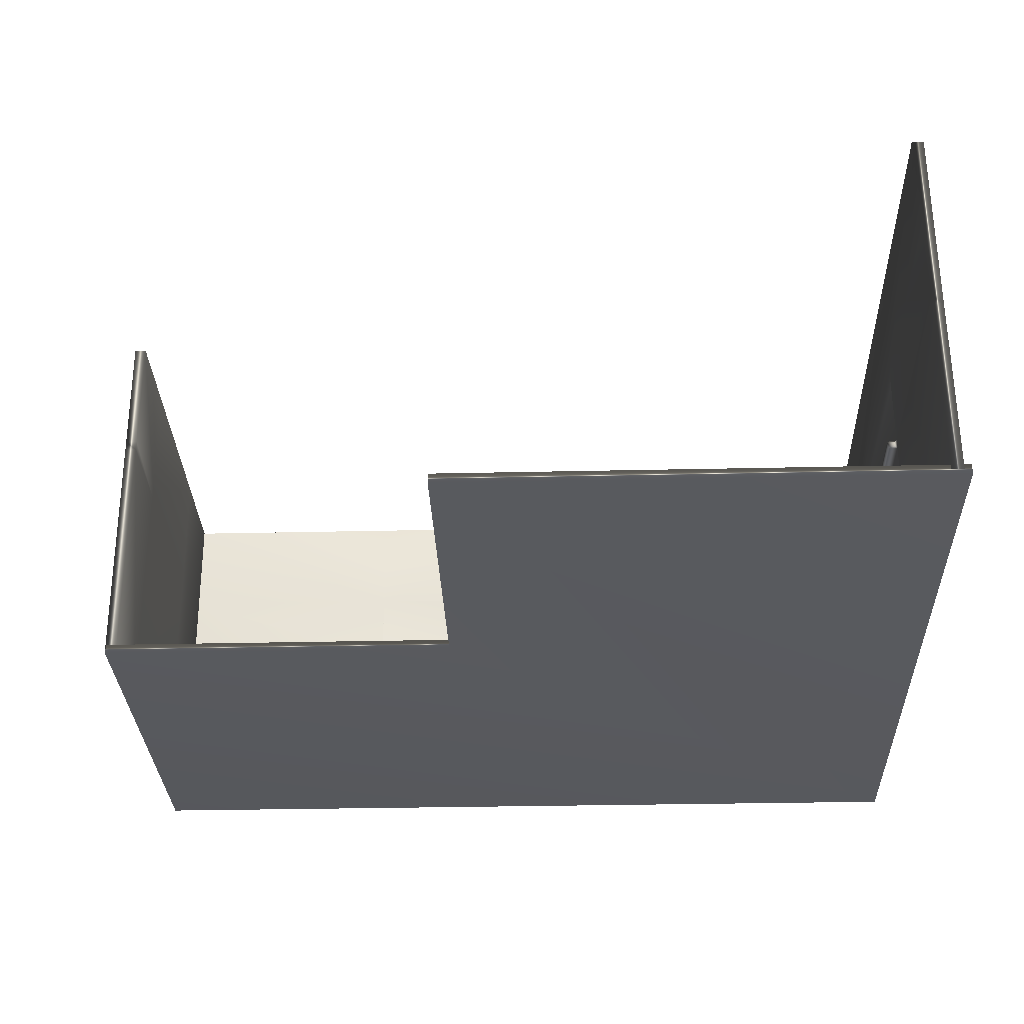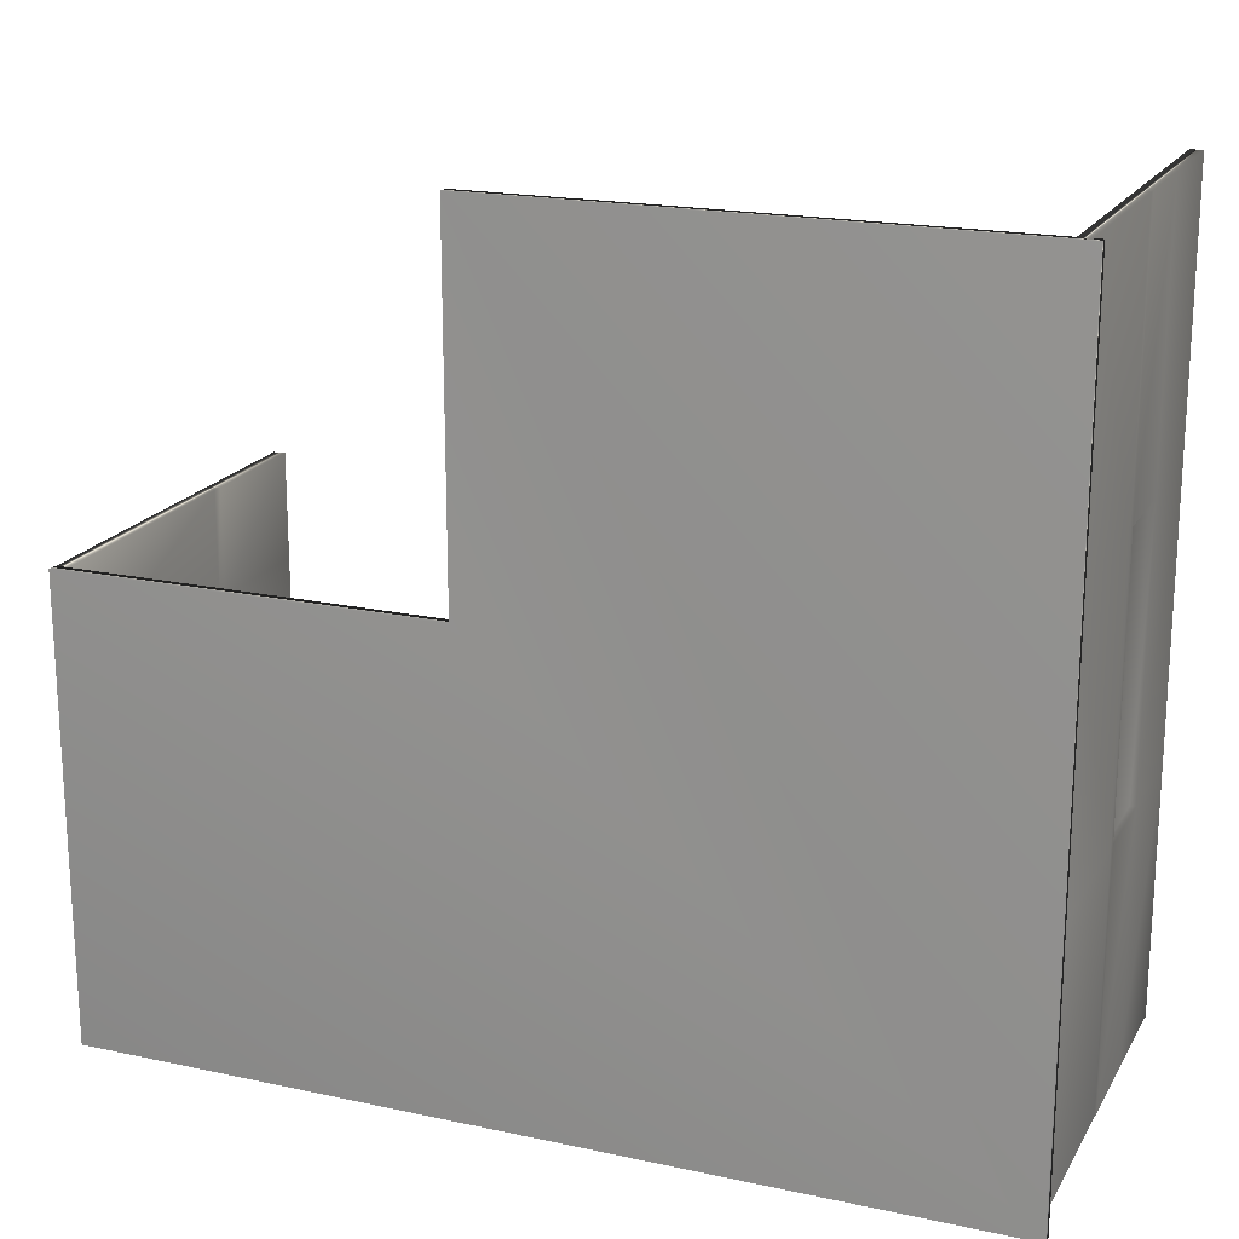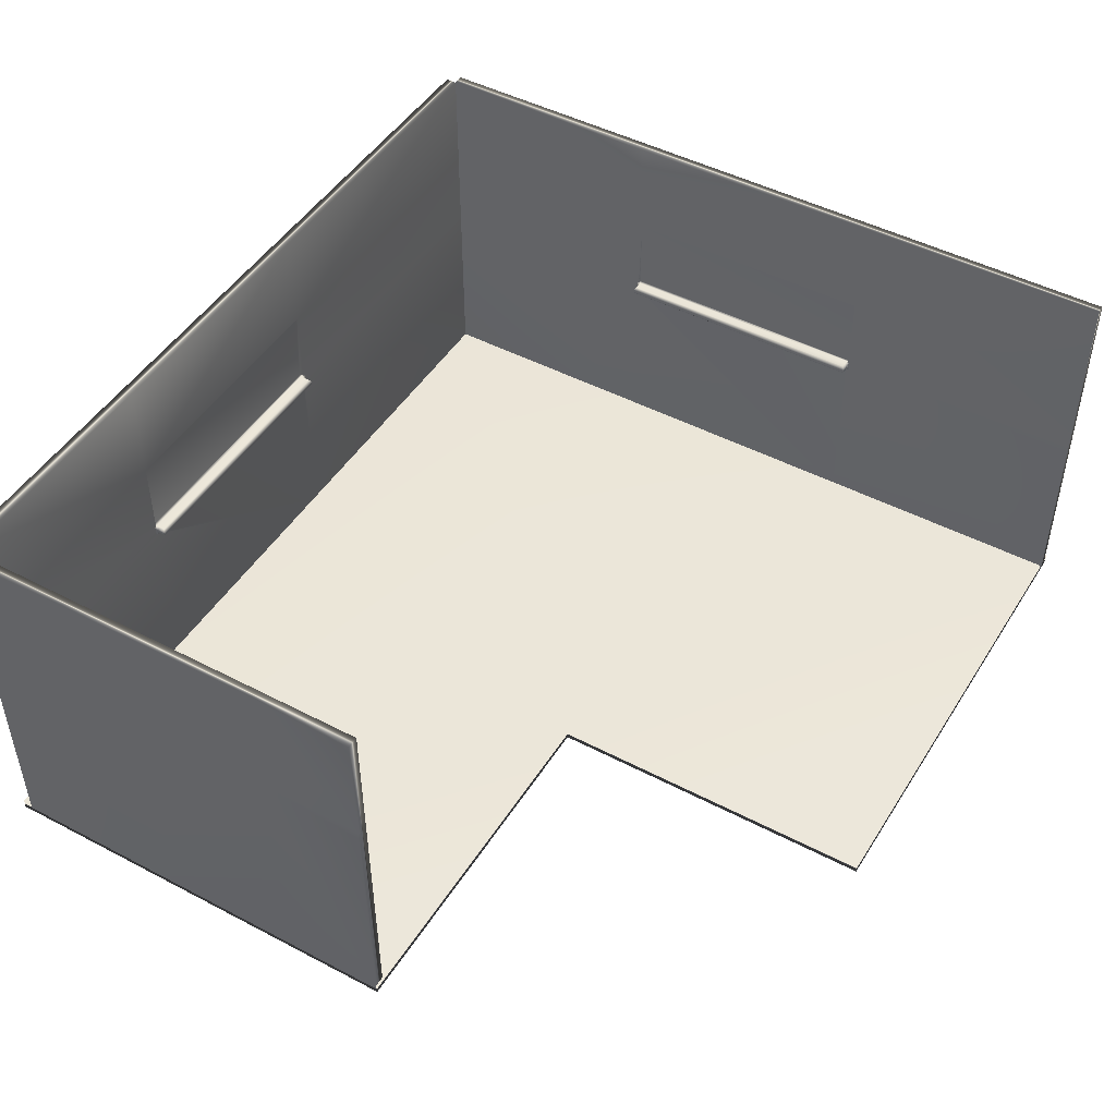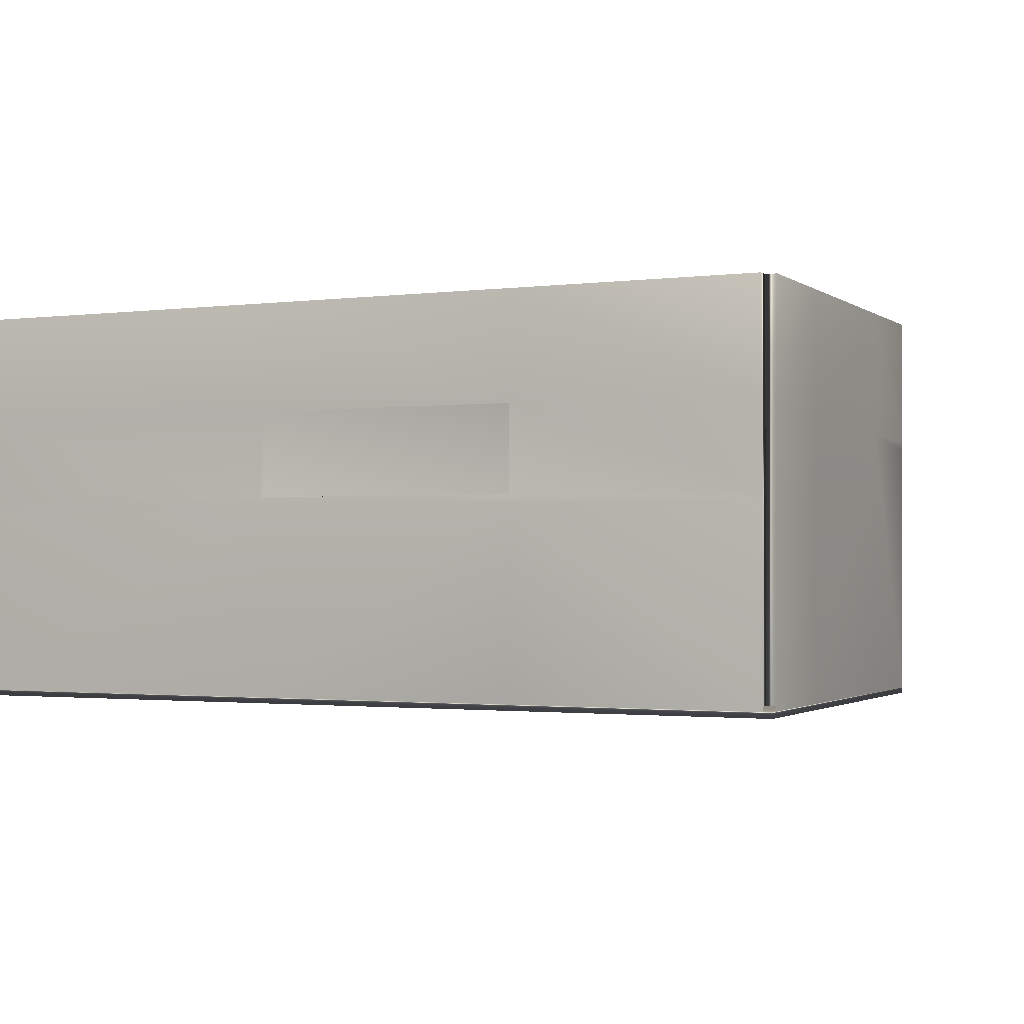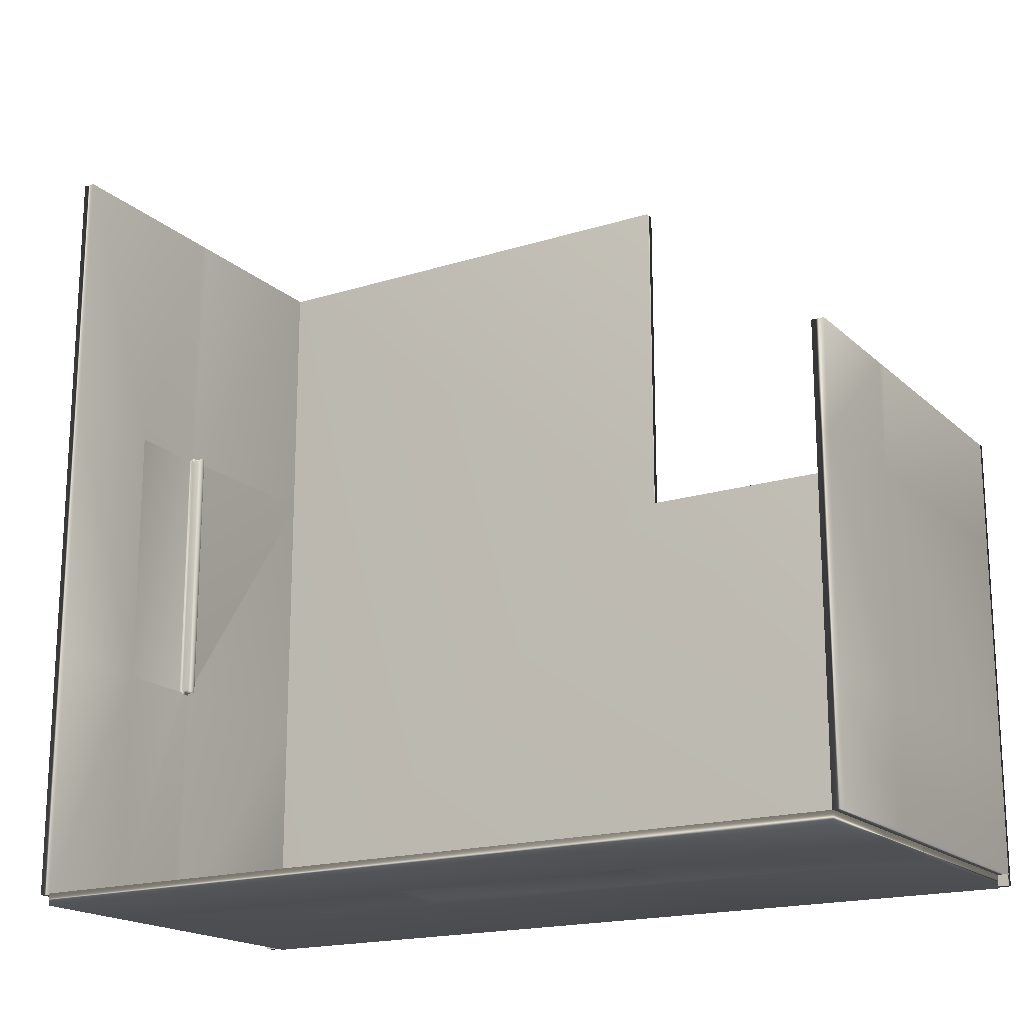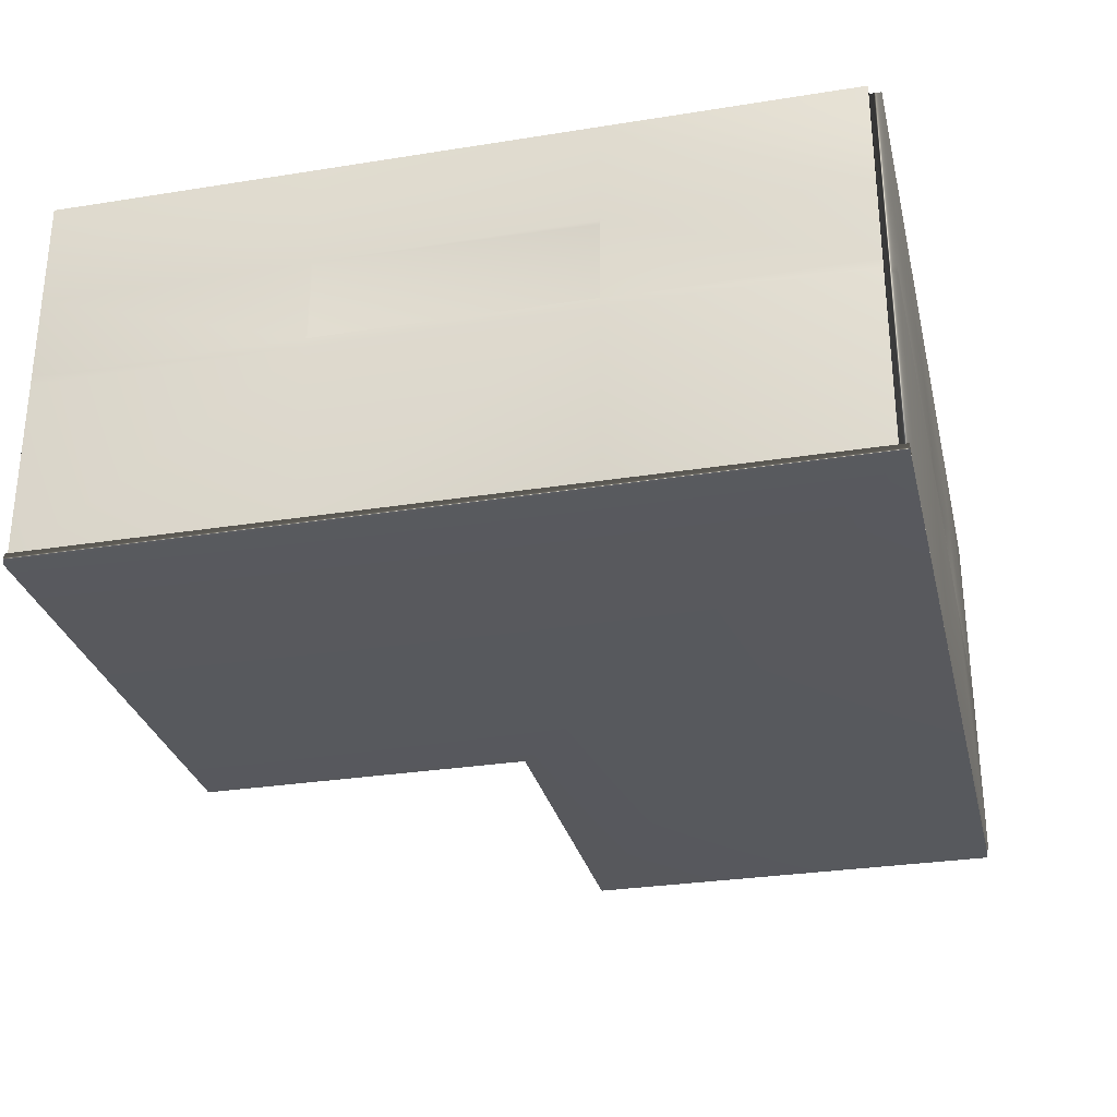
<metadata>
{"format":"obj","ext":"obj","renderer":"f3d","projection":"perspective","resolution":1024,"background":"white","views":[{"elev":-30.1,"azim":1.9,"up":"+Y"},{"elev":19.1,"azim":22.2,"up":"+Z"},{"elev":47.4,"azim":-59.4,"up":"+Y"},{"elev":-1.6,"azim":-155.0,"up":"+Y"},{"elev":-18.1,"azim":-148.7,"up":"+Z"},{"elev":-29.6,"azim":103.2,"up":"+Y"}]}
</metadata>
<code>
v 117.3 171.3 -166.7
v -26.15 171.3 -166.7
v -26.15 124.9 -166.7
v 117.3 124.9 -166.7
v 117.3 171.3 -171.9
v -26.15 171.3 -171.9
v 117.3 124.9 -171.9
v -26.15 124.9 -171.9
v 117.3 3.373 -166.7
v -26.15 3.373 -166.7
v -26.15 3.373 -171.9
v 117.3 3.373 -171.9
v -249.6 171.3 -171.9
v -249.6 124.9 -171.9
v -249.6 124.9 -166.7
v -249.6 171.3 -166.7
v -143.1 3.373 -166.7
v -143.1 3.373 -171.9
v -143.1 124.9 -171.9
v -143.1 171.3 -171.9
v -143.1 171.3 -166.7
v -143.1 124.9 -166.7
v -249.6 3.373 -166.7
v -249.6 3.373 -171.9
v -249.6 88.32 -166.7
v -144.1 88.32 -166.7
v -143.1 89.04 -166.7
v -26.15 88.32 -168.6
v -26.15 124.9 -168.6
v -143.1 124.9 -168.6
v -143.1 88.32 -168.6
v 117.3 88.32 -166.7
v -26.15 89.04 -166.7
v -25.14 88.32 -166.7
v 117.3 88.32 -171.9
v -26.15 88.32 -171.9
v -26.15 124.9 -169.6
v -26.15 88.32 -169.6
v -143.1 88.32 -169.6
v -143.1 124.9 -169.6
v -249.6 88.32 -171.9
v -143.1 88.32 -171.9
v -249.6 84.26 -166.7
v -144.1 84.26 -166.7
v 117.3 84.26 -166.7
v -25.14 84.26 -166.7
v 117.3 84.26 -171.9
v -26.15 84.26 -171.9
v -143.1 84.26 -171.9
v -249.6 84.26 -171.9
v -143.1 88.32 -167.5
v -143.1 83.55 -166.7
v -26.15 83.55 -166.7
v -142.1 88.32 -166.7
v -27.17 88.32 -166.7
v -26.15 88.32 -167.5
v -27.17 84.26 -166.7
v -142.1 84.26 -166.7
v -142.1 88.32 -163.2
v -143.1 87.31 -165.7
v -143.1 87.31 -162.2
v -143.1 85.28 -165.7
v -143.1 85.28 -162.2
v -142.1 84.26 -163.2
v -26.15 87.31 -162.2
v -26.15 87.31 -165.7
v -27.17 88.32 -163.2
v -26.15 85.28 -165.7
v -27.17 84.26 -163.2
v -26.15 85.28 -162.2
v 116.9 171.3 170.8
v 116.9 171.3 56.38
v 116.9 124.9 56.38
v 116.9 124.9 170.8
v 122.1 171.3 170.8
v 122.1 171.3 56.38
v 122.1 124.9 170.8
v 122.1 124.9 56.38
v 116.9 3.373 170.8
v 116.9 3.373 56.38
v 122.1 3.373 56.38
v 122.1 3.373 170.8
v 122.1 171.3 -167
v 122.1 124.9 -167
v 116.9 124.9 -167
v 116.9 171.3 -167
v 116.9 3.373 -60.59
v 122.1 3.373 -60.59
v 122.1 124.9 -60.59
v 122.1 171.3 -60.59
v 116.9 171.3 -60.59
v 116.9 124.9 -60.59
v 116.9 3.373 -167
v 122.1 3.373 -167
v 116.9 88.32 -167
v 116.9 88.32 -61.6
v 116.9 89.04 -60.59
v 118.8 88.32 56.38
v 118.8 124.9 56.38
v 118.8 124.9 -60.59
v 118.8 88.32 -60.59
v 116.9 88.32 170.8
v 116.9 89.04 56.38
v 116.9 88.32 57.39
v 122.1 88.32 170.8
v 122.1 88.32 56.38
v 119.8 124.9 56.38
v 119.8 88.32 56.38
v 119.8 88.32 -60.59
v 119.8 124.9 -60.59
v 122.1 88.32 -167
v 122.1 88.32 -60.59
v 116.9 84.26 -167
v 116.9 84.26 -61.6
v 116.9 84.26 170.8
v 116.9 84.26 57.39
v 122.1 84.26 170.8
v 122.1 84.26 56.38
v 122.1 84.26 -60.59
v 122.1 84.26 -167
v 117.7 88.32 -60.59
v 116.9 83.55 -60.59
v 116.9 83.55 56.38
v 116.9 88.32 -59.58
v 116.9 88.32 55.37
v 117.7 88.32 56.38
v 116.9 84.26 55.37
v 116.9 84.26 -59.58
v 113.4 88.32 -59.58
v 115.9 87.31 -60.59
v 112.4 87.31 -60.59
v 115.9 85.28 -60.59
v 112.4 85.28 -60.59
v 113.4 84.26 -59.58
v 112.4 87.31 56.38
v 115.9 87.31 56.38
v 113.4 88.32 55.37
v 115.9 85.28 56.38
v 113.4 84.26 55.37
v 112.4 85.28 56.38
v -249.3 171.3 -116.6
v -249.3 171.3 -24.45
v -249 117.1 -24.45
v -249 117.1 -116.6
v -254.5 171.3 -116.6
v -254.5 171.3 -24.45
v -254.2 117.1 -116.6
v -254.2 117.1 -24.45
v -248.5 3.386 -116.6
v -248.5 3.386 -24.45
v -253.7 3.361 -24.45
v -253.7 3.361 -116.6
v -249.3 171.3 -166.7
v -249 117.1 -166.7
v -254.2 117.1 -166.7
v -254.5 171.3 -166.7
v -254.5 171.3 21
v -254.2 117.1 21
v -249 117.1 21
v -249.3 171.3 21
v -249 112.5 -24.45
v -249 112.5 -116.6
v -249 112.5 -166.7
v -254.2 112.5 -166.7
v -254.2 112.5 -116.6
v -254.2 112.5 -24.45
v -254.2 112.5 21
v -249 112.5 21
v -248.5 3.386 -166.7
v -253.7 3.361 -166.7
v -253.7 3.361 21
v -248.5 3.386 21
v -253.4 0.7884 21.36
v -253.4 5.323 21.36
v -253.4 5.323 -171.1
v -253.4 0.7884 -171.1
v 125.3 5.323 -171.1
v 125.3 0.7884 -171.1
v -92.86 0.7884 21.36
v -92.86 5.323 21.36
v -92.86 0.7884 170.6
v -92.86 5.323 170.6
v 125.3 5.323 170.6
v 125.3 0.7884 170.6
g polySurface24
f 1 2 3
f 3 4 1
f 5 6 2
f 2 1 5
f 5 7 8
f 8 6 5
f 9 10 11
f 11 12 9
f 1 4 7
f 7 5 1
f 13 14 15
f 15 16 13
f 10 17 18
f 18 11 10
f 6 8 19
f 19 20 6
f 6 20 21
f 21 2 6
f 2 21 22
f 22 3 2
f 23 24 18
f 18 17 23
f 14 13 20
f 20 19 14
f 13 16 21
f 21 20 13
f 16 15 22
f 22 21 16
f 15 25 26
f 15 26 27
f 27 22 15
f 28 29 30
f 30 31 28
f 32 4 3
f 32 3 33
f 33 34 32
f 4 32 35
f 35 7 4
f 7 35 36
f 36 8 7
f 37 38 39
f 39 40 37
f 41 14 19
f 19 42 41
f 14 41 25
f 25 15 14
f 25 43 44
f 44 26 25
f 45 32 34
f 34 46 45
f 32 45 47
f 47 35 32
f 35 47 48
f 48 36 35
f 36 48 49
f 49 42 36
f 50 41 42
f 42 49 50
f 41 50 43
f 43 25 41
f 29 3 22
f 22 30 29
f 30 22 27
f 30 27 51
f 51 31 30
f 38 36 42
f 42 39 38
f 39 42 19
f 19 40 39
f 40 19 8
f 8 37 40
f 37 8 36
f 36 38 37
f 43 23 17
f 43 17 52
f 52 44 43
f 9 45 46
f 9 46 53
f 53 10 9
f 45 9 12
f 12 47 45
f 12 11 48
f 48 47 12
f 11 18 49
f 49 48 11
f 24 50 49
f 49 18 24
f 50 24 23
f 23 43 50
f 31 51 54
f 31 54 55
f 31 55 56
f 56 28 31
f 28 56 33
f 28 33 3
f 3 29 28
f 10 53 57
f 10 57 58
f 10 58 52
f 52 17 10
f 59 54 60
f 60 61 59
f 62 60 26
f 26 44 62
f 63 62 58
f 58 64 63
f 65 66 55
f 55 67 65
f 46 34 66
f 66 68 46
f 69 57 68
f 68 70 69
f 67 59 61
f 61 65 67
f 70 63 64
f 64 69 70
f 70 65 61
f 61 63 70
f 59 67 55
f 55 54 59
f 69 64 58
f 58 57 69
f 63 61 60
f 60 62 63
f 65 70 68
f 68 66 65
f 26 60 54
f 26 54 51
f 51 27 26
f 58 62 44
f 44 52 58
f 55 66 34
f 55 34 33
f 33 56 55
f 46 68 57
f 57 53 46
f 71 72 73
f 73 74 71
f 75 76 72
f 72 71 75
f 75 77 78
f 78 76 75
f 79 80 81
f 81 82 79
f 71 74 77
f 77 75 71
f 83 84 85
f 85 86 83
f 80 87 88
f 88 81 80
f 76 78 89
f 89 90 76
f 76 90 91
f 91 72 76
f 72 91 92
f 92 73 72
f 93 94 88
f 88 87 93
f 84 83 90
f 90 89 84
f 83 86 91
f 91 90 83
f 86 85 92
f 92 91 86
f 85 95 96
f 85 96 97
f 97 92 85
f 98 99 100
f 100 101 98
f 102 74 73
f 102 73 103
f 103 104 102
f 74 102 105
f 105 77 74
f 77 105 106
f 106 78 77
f 107 108 109
f 109 110 107
f 111 84 89
f 89 112 111
f 84 111 95
f 95 85 84
f 95 113 114
f 114 96 95
f 115 102 104
f 104 116 115
f 102 115 117
f 117 105 102
f 105 117 118
f 118 106 105
f 106 118 119
f 119 112 106
f 120 111 112
f 112 119 120
f 111 120 113
f 113 95 111
f 99 73 92
f 92 100 99
f 100 92 97
f 100 97 121
f 121 101 100
f 108 106 112
f 112 109 108
f 109 112 89
f 89 110 109
f 110 89 78
f 78 107 110
f 107 78 106
f 106 108 107
f 113 93 87
f 113 87 122
f 122 114 113
f 79 115 116
f 79 116 123
f 123 80 79
f 115 79 82
f 82 117 115
f 82 81 118
f 118 117 82
f 81 88 119
f 119 118 81
f 94 120 119
f 119 88 94
f 120 94 93
f 93 113 120
f 101 121 124
f 101 124 125
f 101 125 126
f 126 98 101
f 98 126 103
f 98 103 73
f 73 99 98
f 80 123 127
f 80 127 128
f 80 128 122
f 122 87 80
f 129 124 130
f 130 131 129
f 132 130 96
f 96 114 132
f 133 132 128
f 128 134 133
f 135 136 125
f 125 137 135
f 116 104 136
f 136 138 116
f 139 127 138
f 138 140 139
f 137 129 131
f 131 135 137
f 140 133 134
f 134 139 140
f 140 135 131
f 131 133 140
f 129 137 125
f 125 124 129
f 139 134 128
f 128 127 139
f 133 131 130
f 130 132 133
f 135 140 138
f 138 136 135
f 124 121 97
f 124 97 96
f 130 124 96
f 128 132 114
f 114 122 128
f 125 136 104
f 125 104 103
f 103 126 125
f 116 138 127
f 127 123 116
f 141 142 143
f 143 144 141
f 145 146 142
f 142 141 145
f 147 148 146
f 146 145 147
f 149 150 151
f 151 152 149
f 153 154 155
f 155 156 153
f 157 158 159
f 159 160 157
f 144 143 161
f 161 162 144
f 154 163 164
f 164 155 154
f 165 166 148
f 148 147 165
f 158 167 168
f 168 159 158
f 162 161 150
f 150 149 162
f 163 169 170
f 170 164 163
f 152 151 166
f 166 165 152
f 167 171 172
f 172 168 167
f 172 171 151
f 151 150 172
f 171 167 166
f 166 151 171
f 167 158 148
f 148 166 167
f 158 157 146
f 146 148 158
f 157 160 142
f 142 146 157
f 160 159 143
f 143 142 160
f 159 168 161
f 161 143 159
f 168 172 150
f 150 161 168
f 164 165 147
f 147 155 164
f 170 152 165
f 165 164 170
f 169 149 152
f 152 170 169
f 163 162 149
f 149 169 163
f 154 144 162
f 162 163 154
f 153 141 144
f 144 154 153
f 156 145 141
f 141 153 156
f 155 147 145
f 145 156 155
f 173 174 175
f 175 176 173
f 176 175 177
f 177 178 176
f 179 180 174
f 174 173 179
f 180 179 181
f 181 182 180
f 183 184 178
f 178 177 183
f 182 181 184
f 184 183 182
f 173 176 178
f 178 184 181
f 178 181 179
f 178 179 173
f 180 182 183
f 180 183 177
f 180 177 175
f 175 174 180

</code>
